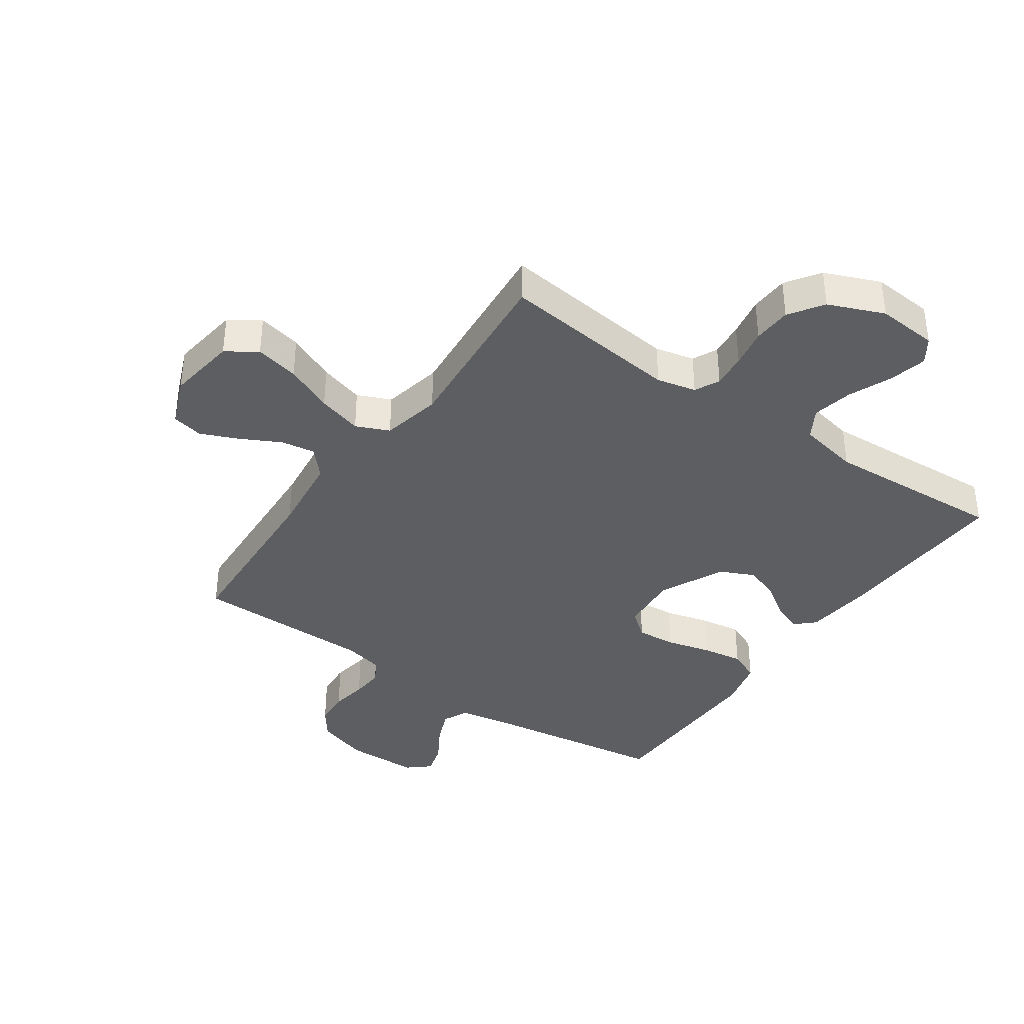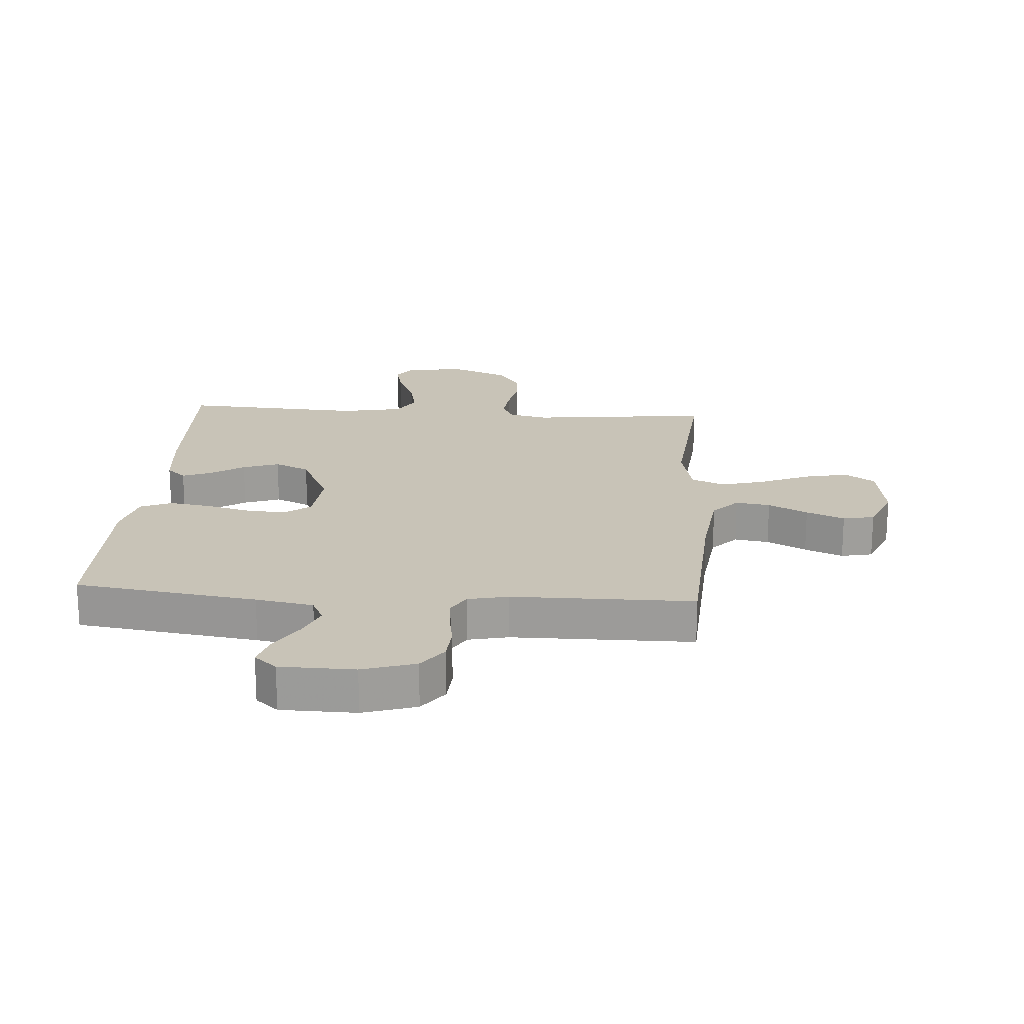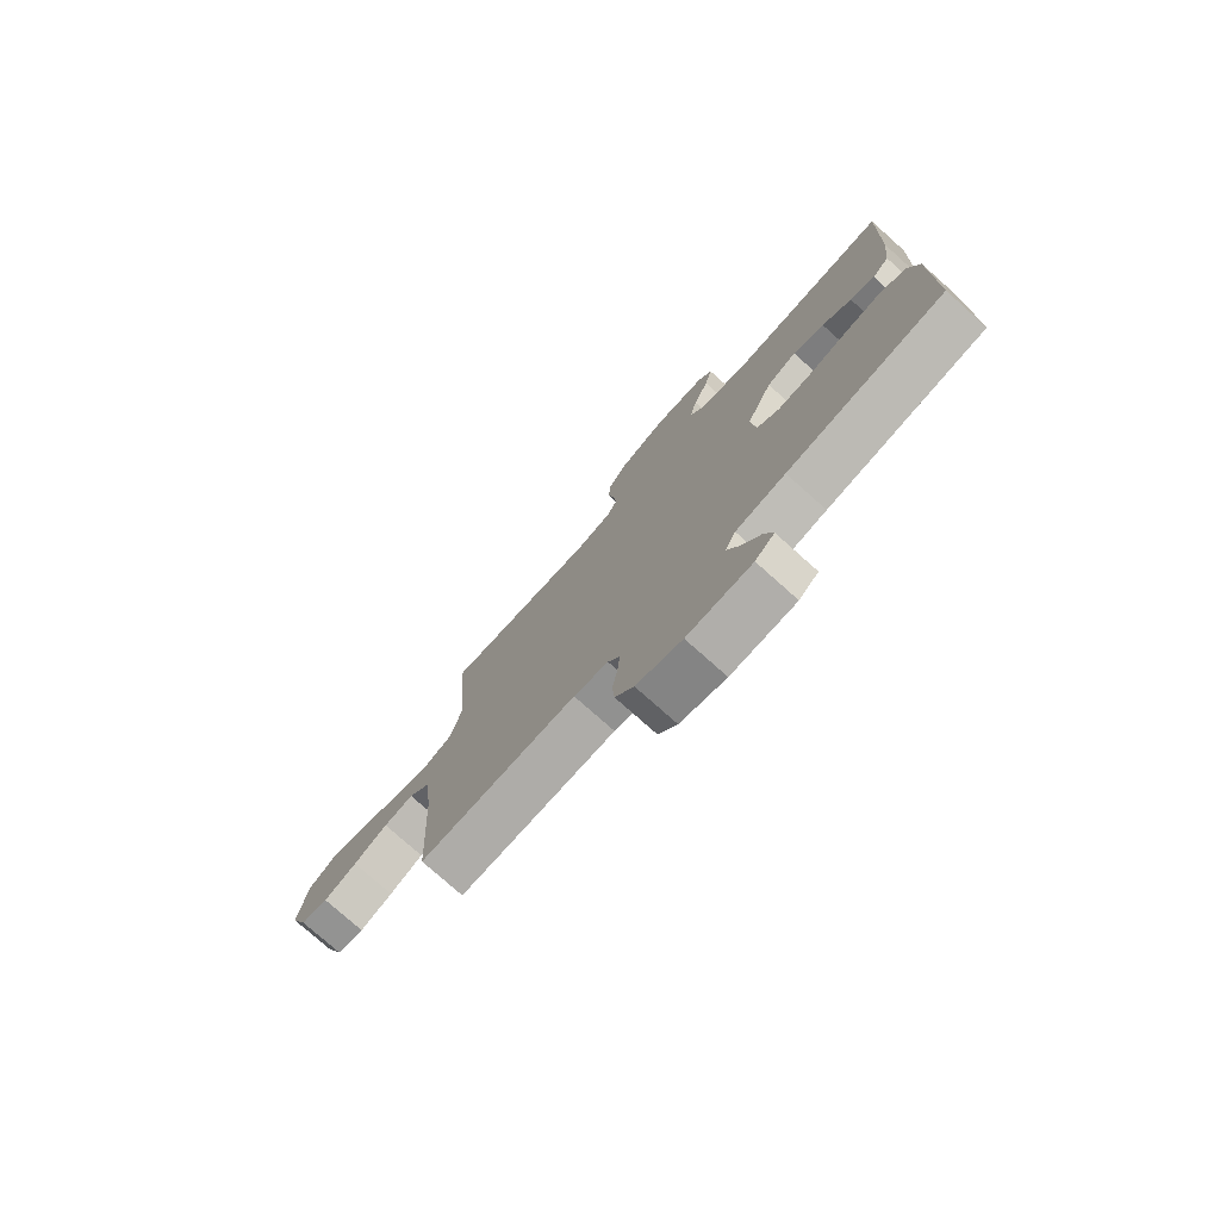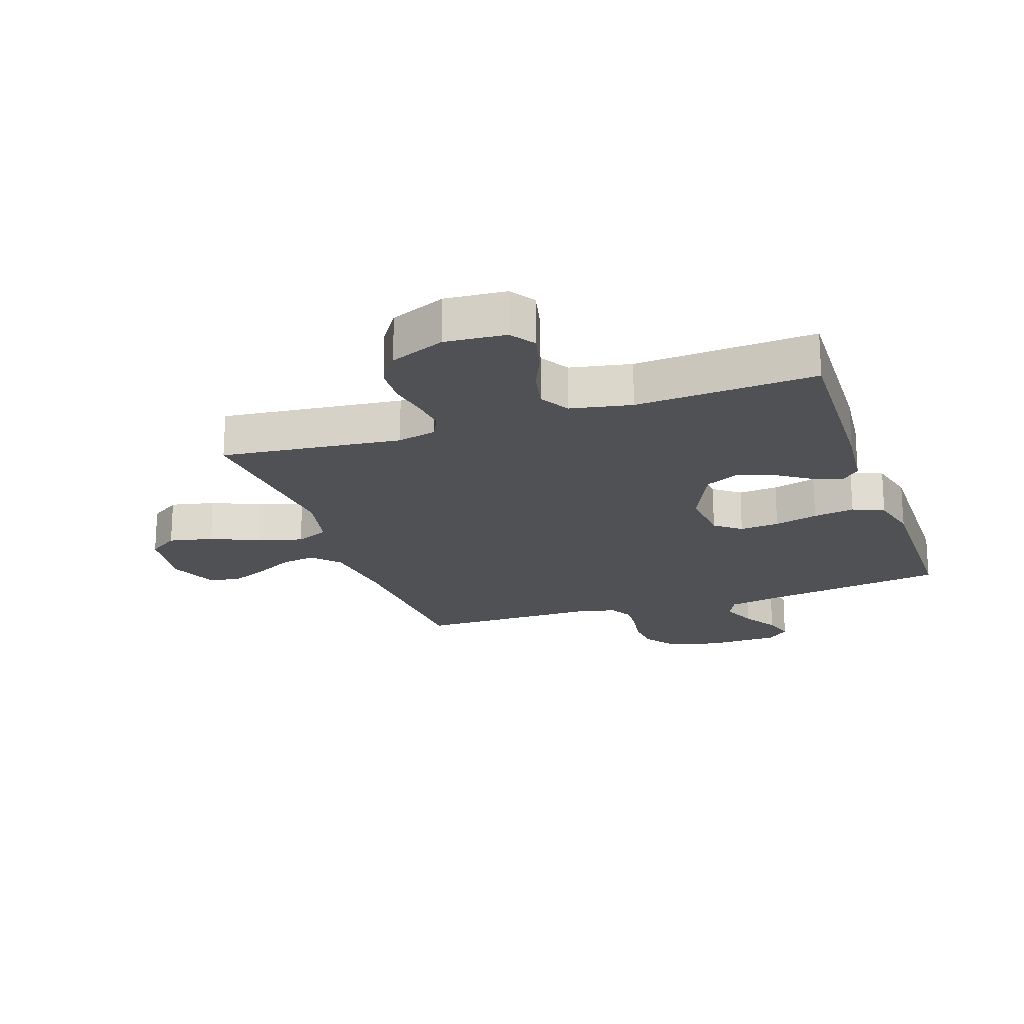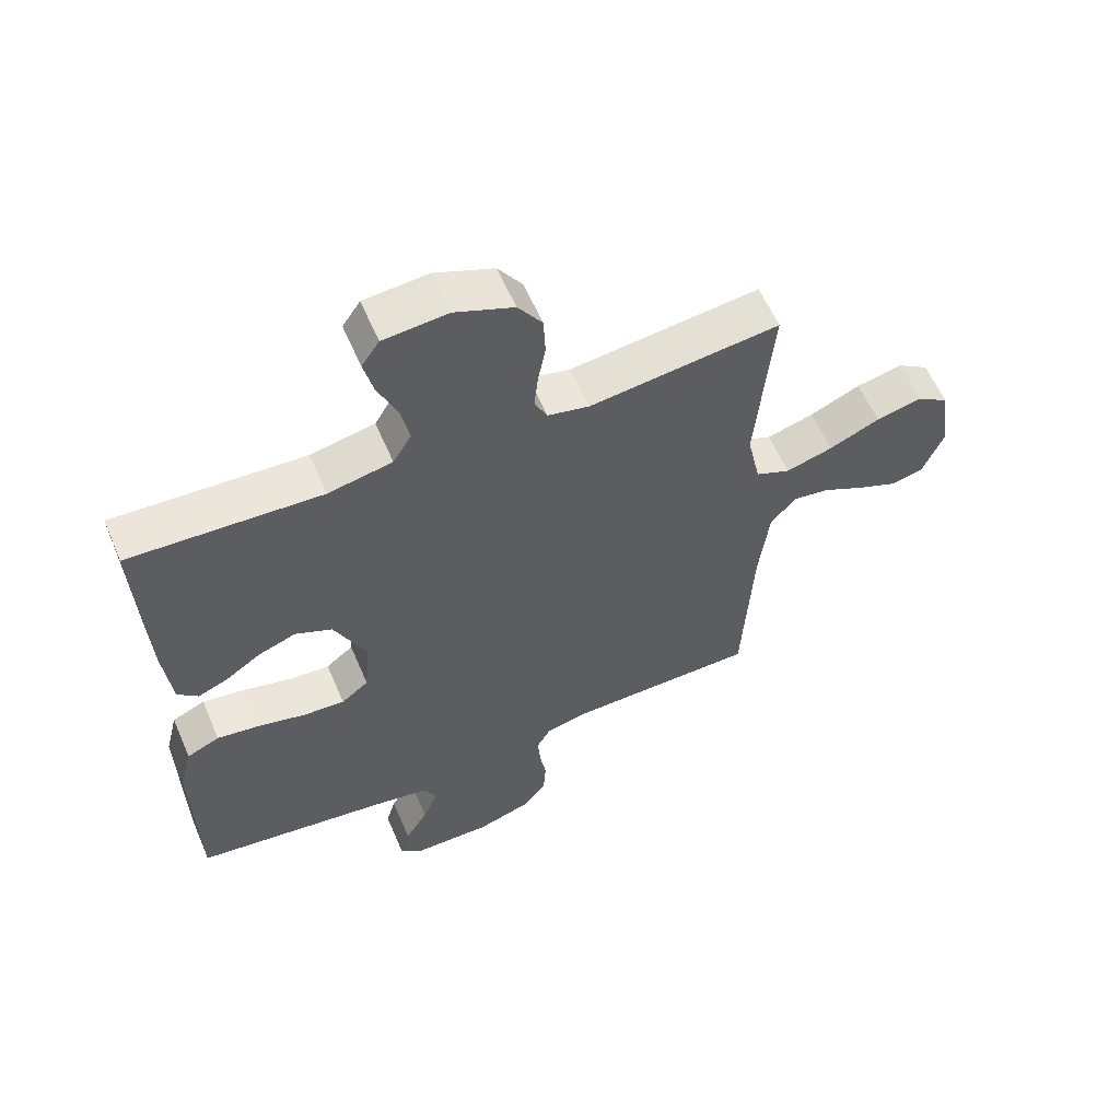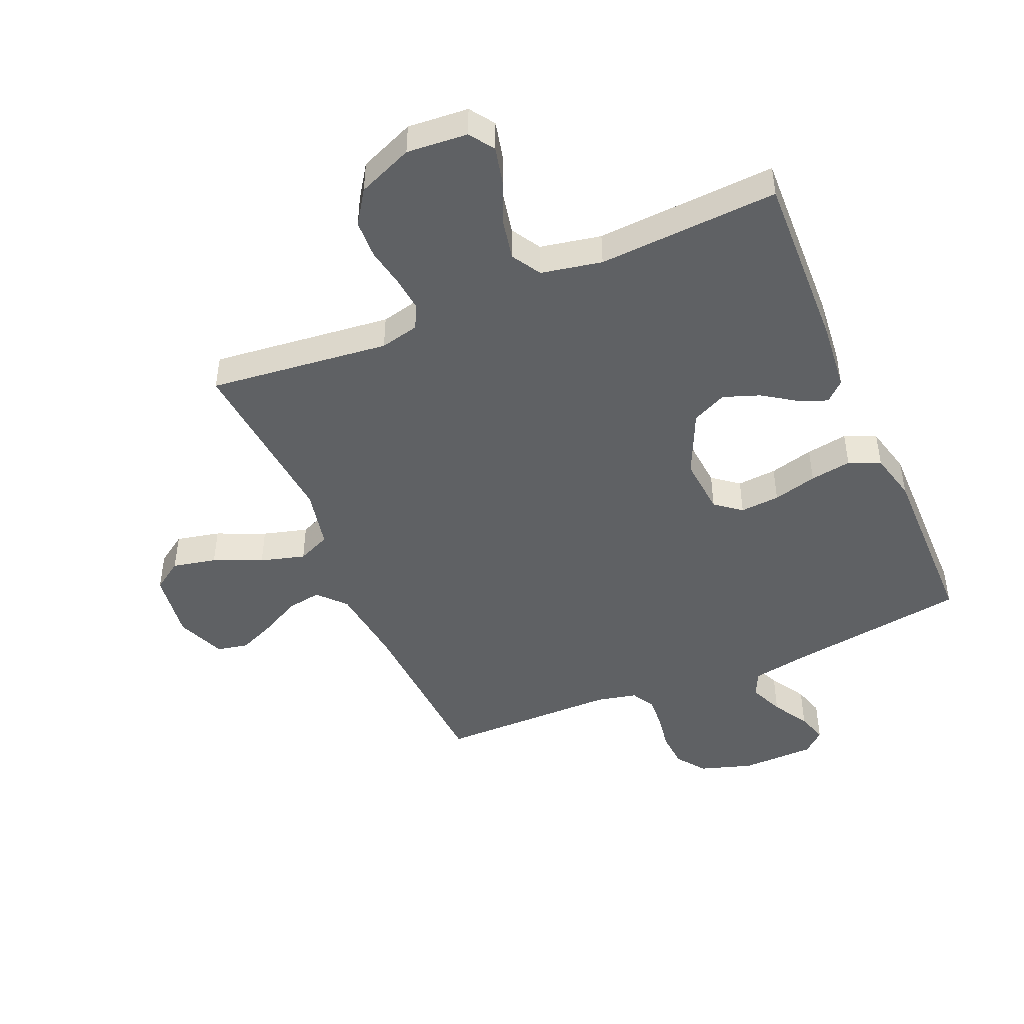
<metadata>
{"format":"obj","ext":"obj","renderer":"f3d","projection":"perspective","resolution":1024,"background":"white","views":[{"elev":-37.9,"azim":-34.9,"up":"+Y"},{"elev":19.6,"azim":-175.9,"up":"+Y"},{"elev":-77.1,"azim":48.3,"up":"+Z"},{"elev":-20.2,"azim":19.1,"up":"+Y"},{"elev":59.5,"azim":156.7,"up":"+Z"},{"elev":-46.3,"azim":23.4,"up":"+Y"}]}
</metadata>
<code>
v -0.5 0.07 0.5
v -0.2 0.07 0.466
v -0.135 0.07 0.481
v -0.115 0.07 0.522
v -0.121 0.07 0.579
v -0.133 0.07 0.644
v -0.13 0.07 0.708
v -0.092 0.07 0.764
v 0 0.07 0.802
v 0.101 0.07 0.794
v 0.129 0.07 0.753
v 0.114 0.07 0.69
v 0.084 0.07 0.619
v 0.07 0.07 0.552
v 0.099 0.07 0.503
v 0.2 0.07 0.483
v 0.5 0.07 0.5
v 0.488 0.07 0.2
v 0.476 0.07 0.086
v 0.444 0.07 0.056
v 0.397 0.07 0.075
v 0.341 0.07 0.113
v 0.281 0.07 0.135
v 0.223 0.07 0.108
v 0.173 0.07 0
v 0.181 0.07 -0.097
v 0.224 0.07 -0.131
v 0.29 0.07 -0.126
v 0.363 0.07 -0.107
v 0.432 0.07 -0.096
v 0.484 0.07 -0.119
v 0.504 0.07 -0.2
v 0.5 0.07 -0.5
v 0.2 0.07 -0.543
v 0.105 0.07 -0.56
v 0.085 0.07 -0.602
v 0.109 0.07 -0.66
v 0.145 0.07 -0.72
v 0.16 0.07 -0.772
v 0.123 0.07 -0.804
v 0 0.07 -0.806
v -0.087 0.07 -0.778
v -0.122 0.07 -0.73
v -0.126 0.07 -0.671
v -0.116 0.07 -0.61
v -0.112 0.07 -0.556
v -0.134 0.07 -0.517
v -0.2 0.07 -0.502
v -0.5 0.07 -0.5
v -0.516 0.07 -0.2
v -0.532 0.07 -0.067
v -0.573 0.07 -0.022
v -0.63 0.07 -0.031
v -0.695 0.07 -0.065
v -0.758 0.07 -0.092
v -0.81 0.07 -0.081
v -0.843 0.07 0
v -0.827 0.07 0.115
v -0.777 0.07 0.149
v -0.704 0.07 0.133
v -0.624 0.07 0.098
v -0.55 0.07 0.077
v -0.495 0.07 0.101
v -0.474 0.07 0.2
v -0.5 0 0.5
v -0.2 0 0.466
v -0.135 0 0.481
v -0.115 0 0.522
v -0.121 0 0.579
v -0.133 0 0.644
v -0.13 0 0.708
v -0.092 0 0.764
v 0 0 0.802
v 0.101 0 0.794
v 0.129 0 0.753
v 0.114 0 0.69
v 0.084 0 0.619
v 0.07 0 0.552
v 0.099 0 0.503
v 0.2 0 0.483
v 0.5 0 0.5
v 0.488 0 0.2
v 0.476 0 0.086
v 0.444 0 0.056
v 0.397 0 0.075
v 0.341 0 0.113
v 0.281 0 0.135
v 0.223 0 0.108
v 0.173 0 0
v 0.181 0 -0.097
v 0.224 0 -0.131
v 0.29 0 -0.126
v 0.363 0 -0.107
v 0.432 0 -0.096
v 0.484 0 -0.119
v 0.504 0 -0.2
v 0.5 0 -0.5
v 0.2 0 -0.543
v 0.105 0 -0.56
v 0.085 0 -0.602
v 0.109 0 -0.66
v 0.145 0 -0.72
v 0.16 0 -0.772
v 0.123 0 -0.804
v 0 0 -0.806
v -0.087 0 -0.778
v -0.122 0 -0.73
v -0.126 0 -0.671
v -0.116 0 -0.61
v -0.112 0 -0.556
v -0.134 0 -0.517
v -0.2 0 -0.502
v -0.5 0 -0.5
v -0.516 0 -0.2
v -0.532 0 -0.067
v -0.573 0 -0.022
v -0.63 0 -0.031
v -0.695 0 -0.065
v -0.758 0 -0.092
v -0.81 0 -0.081
v -0.843 0 0
v -0.827 0 0.115
v -0.777 0 0.149
v -0.704 0 0.133
v -0.624 0 0.098
v -0.55 0 0.077
v -0.495 0 0.101
v -0.474 0 0.2
f 58 59 60 61
f 58 61 62
f 57 58 62
f 56 57 62
f 53 54 55 56
f 53 56 62 63
f 48 49 50
f 47 48 50 51
f 42 43 44 45
f 42 45 46
f 41 42 46
f 40 41 46
f 37 38 39 40
f 36 37 40 46
f 35 36 46 47
f 31 32 33 34
f 28 29 30 31
f 27 28 31 34
f 26 27 34 35
f 19 20 21 22
f 19 22 23
f 16 17 18 19
f 15 16 19 23
f 14 15 23 24
f 10 11 12 13
f 10 13 14
f 9 10 14
f 8 9 14
f 5 6 7 8
f 4 5 8 14
f 3 4 14 24
f 64 1 2
f 63 64 2 3
f 52 53 63
f 51 52 63 3
f 25 26 35 47
f 25 47 51
f 3 24 25 51
f 125 124 123 122
f 126 125 122
f 126 122 121
f 126 121 120
f 120 119 118 117
f 127 126 120 117
f 114 113 112
f 115 114 112 111
f 109 108 107 106
f 110 109 106
f 110 106 105
f 110 105 104
f 104 103 102 101
f 110 104 101 100
f 111 110 100 99
f 98 97 96 95
f 95 94 93 92
f 98 95 92 91
f 99 98 91 90
f 86 85 84 83
f 87 86 83
f 83 82 81 80
f 87 83 80 79
f 88 87 79 78
f 77 76 75 74
f 78 77 74
f 78 74 73
f 78 73 72
f 72 71 70 69
f 78 72 69 68
f 88 78 68 67
f 66 65 128
f 67 66 128 127
f 127 117 116
f 67 127 116 115
f 111 99 90 89
f 115 111 89
f 115 89 88 67
f 1 65 66 2
f 2 66 67 3
f 3 67 68 4
f 4 68 69 5
f 5 69 70 6
f 6 70 71 7
f 7 71 72 8
f 8 72 73 9
f 9 73 74 10
f 10 74 75 11
f 11 75 76 12
f 12 76 77 13
f 13 77 78 14
f 14 78 79 15
f 15 79 80 16
f 16 80 81 17
f 17 81 82 18
f 18 82 83 19
f 19 83 84 20
f 20 84 85 21
f 21 85 86 22
f 22 86 87 23
f 23 87 88 24
f 24 88 89 25
f 25 89 90 26
f 26 90 91 27
f 27 91 92 28
f 28 92 93 29
f 29 93 94 30
f 30 94 95 31
f 31 95 96 32
f 32 96 97 33
f 33 97 98 34
f 34 98 99 35
f 35 99 100 36
f 36 100 101 37
f 37 101 102 38
f 38 102 103 39
f 39 103 104 40
f 40 104 105 41
f 41 105 106 42
f 42 106 107 43
f 43 107 108 44
f 44 108 109 45
f 45 109 110 46
f 46 110 111 47
f 47 111 112 48
f 48 112 113 49
f 49 113 114 50
f 50 114 115 51
f 51 115 116 52
f 52 116 117 53
f 53 117 118 54
f 54 118 119 55
f 55 119 120 56
f 56 120 121 57
f 57 121 122 58
f 58 122 123 59
f 59 123 124 60
f 60 124 125 61
f 61 125 126 62
f 62 126 127 63
f 63 127 128 64
f 64 128 65 1

</code>
